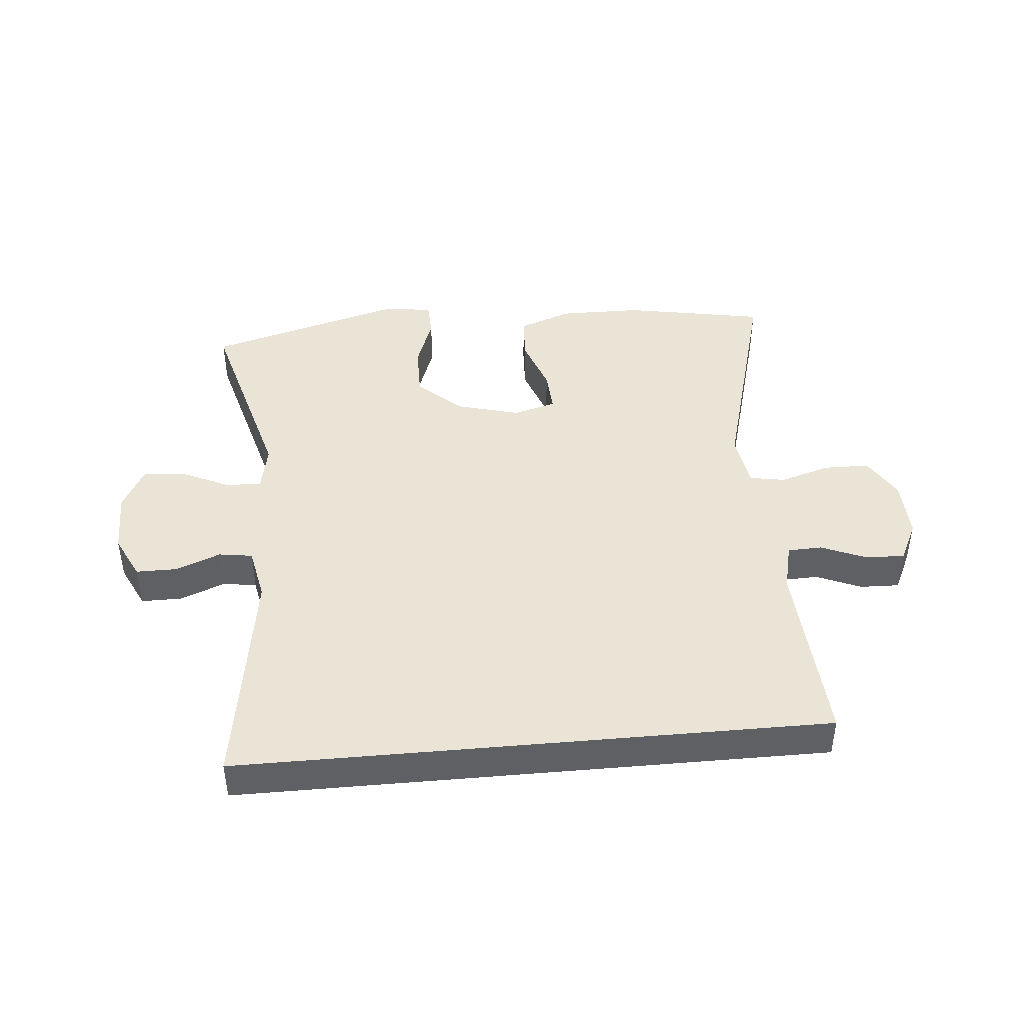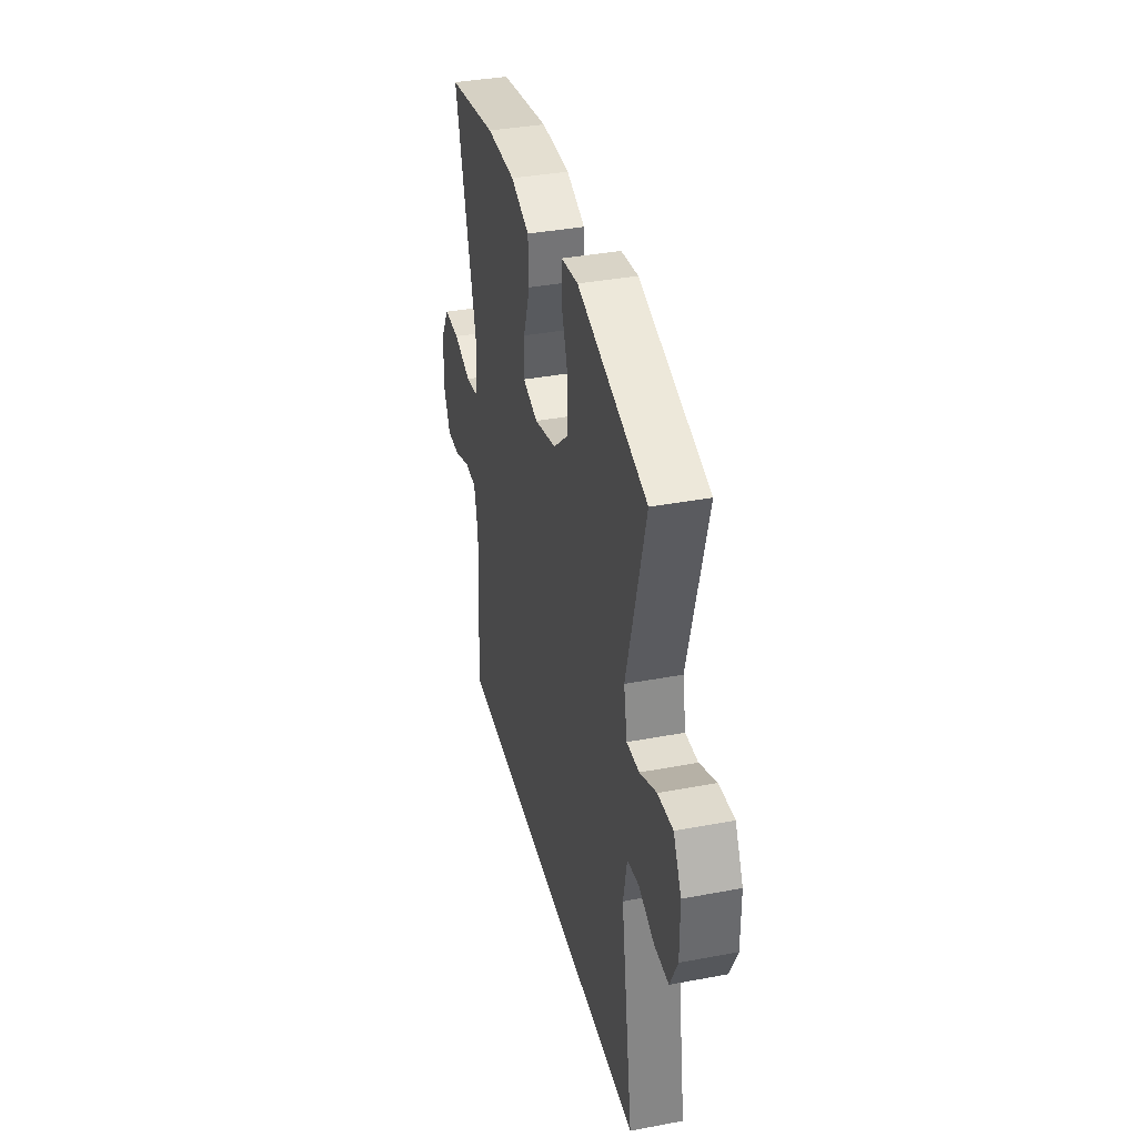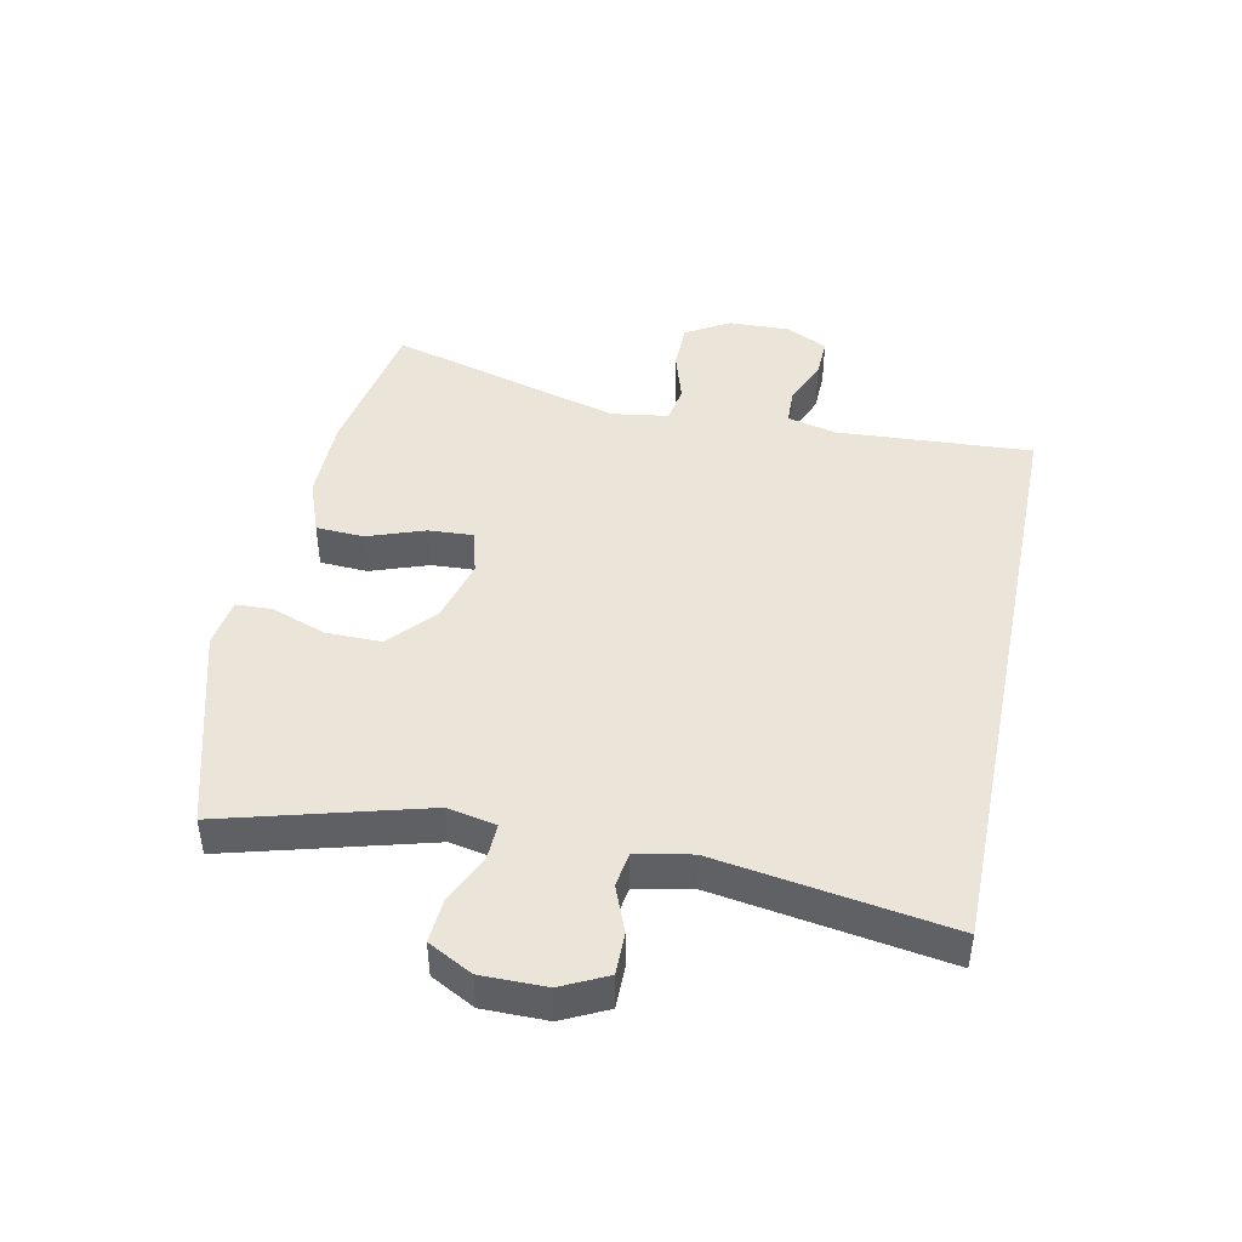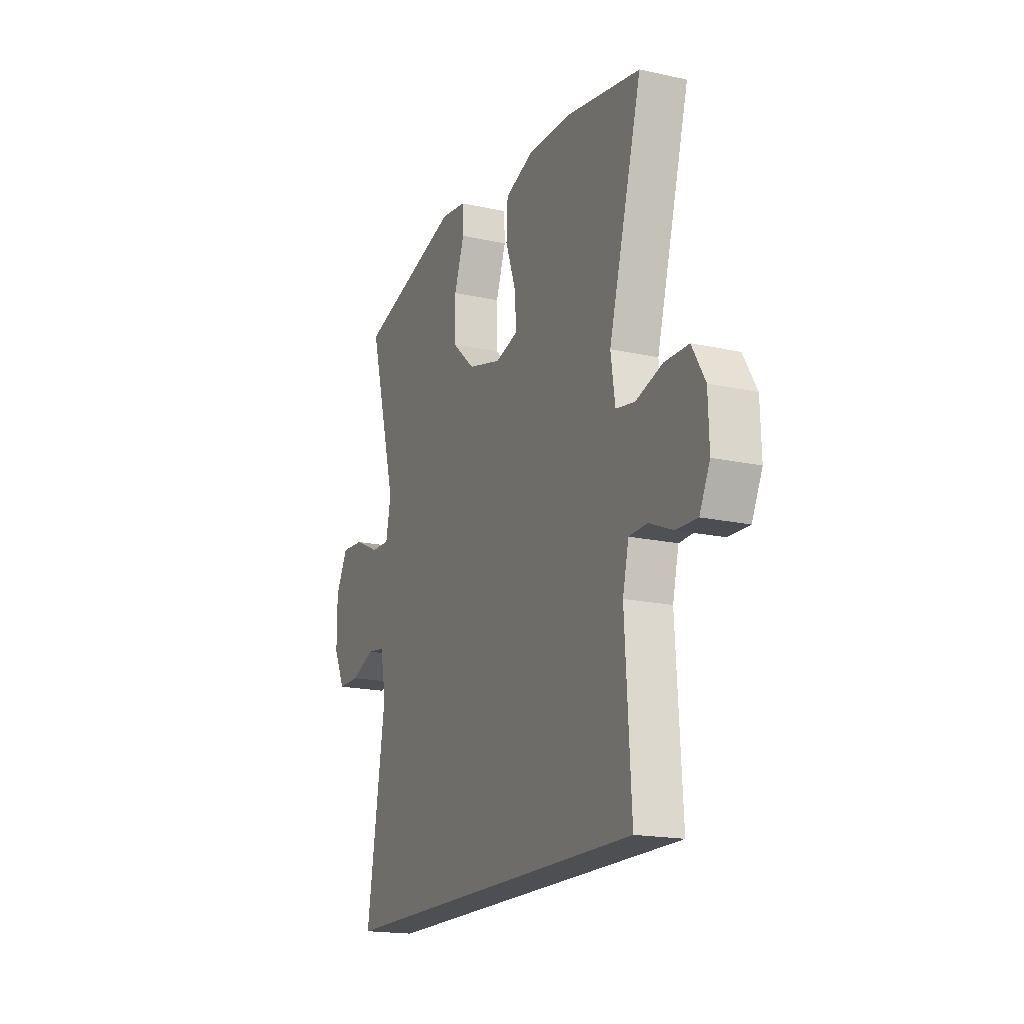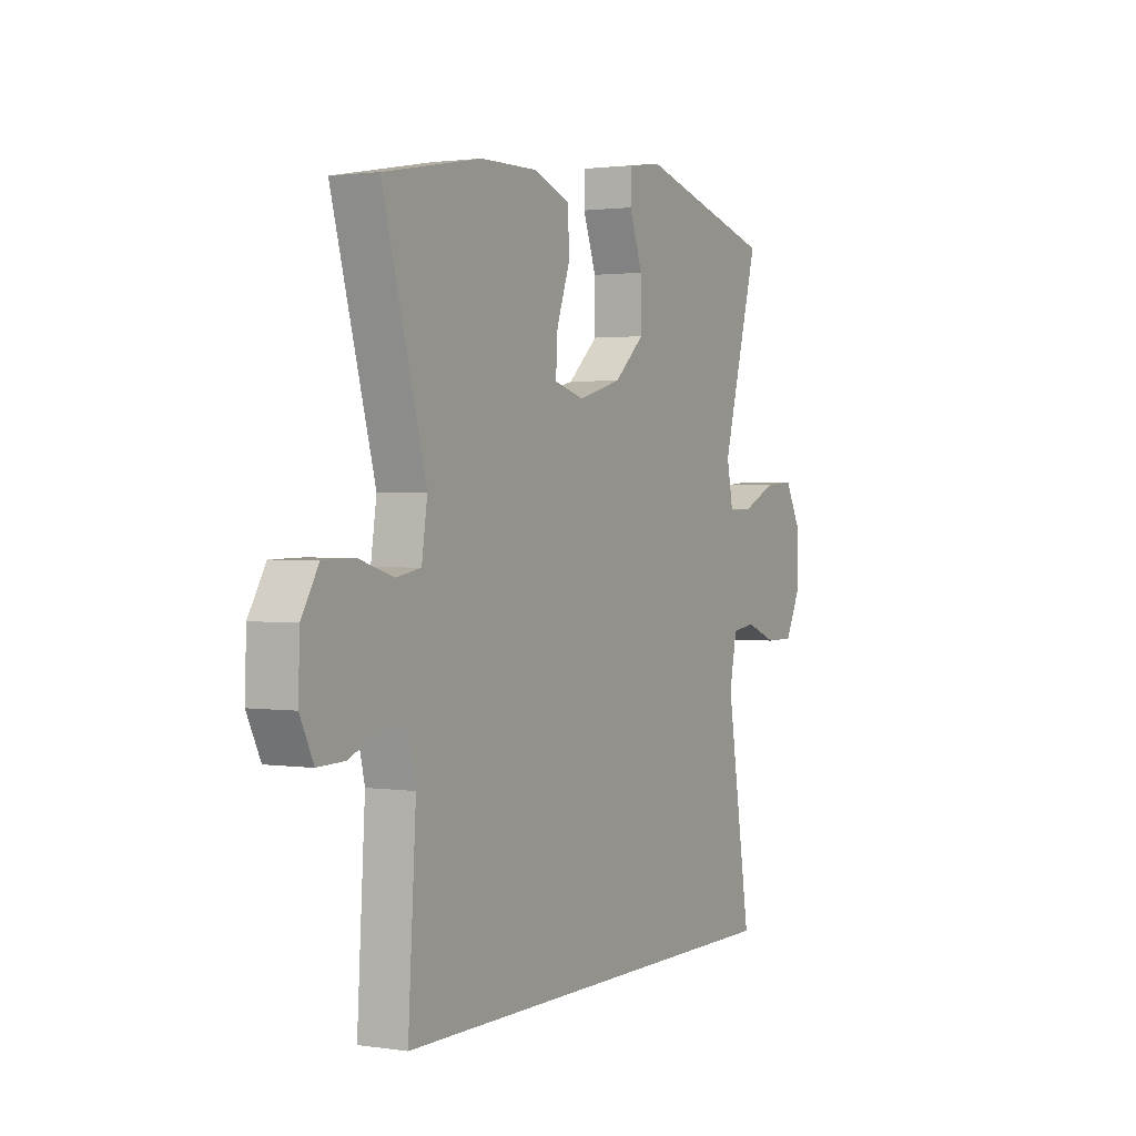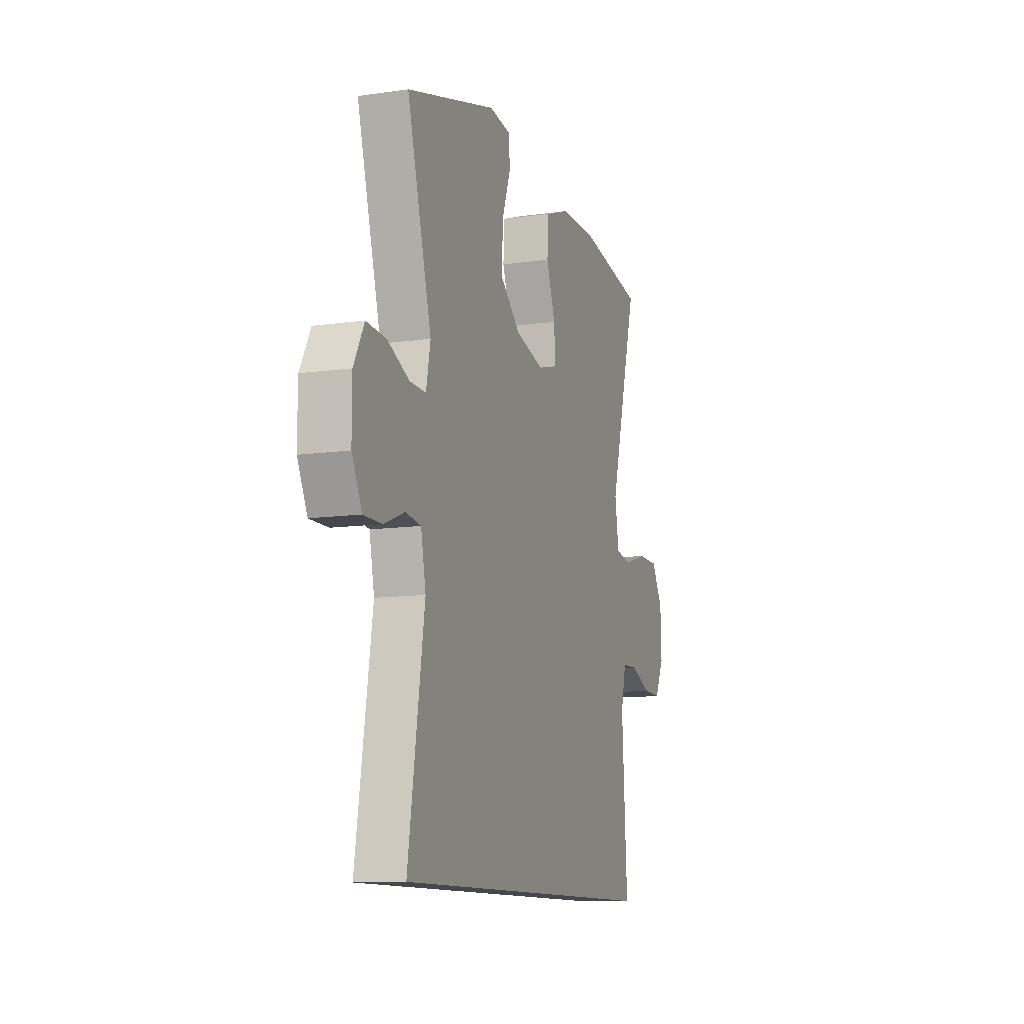
<metadata>
{"format":"obj","ext":"obj","renderer":"f3d","projection":"perspective","resolution":1024,"background":"white","views":[{"elev":43.7,"azim":174.8,"up":"+Y"},{"elev":37.3,"azim":76.4,"up":"+Z"},{"elev":45.1,"azim":101.6,"up":"+Y"},{"elev":-18.0,"azim":-113.4,"up":"+Z"},{"elev":1.6,"azim":-61.3,"up":"+Z"},{"elev":-11.1,"azim":109.4,"up":"+Z"}]}
</metadata>
<code>
v -0.445 0.07 -0.5
v -0.427 0.07 -0.202
v -0.445 0.07 -0.126
v -0.499 0.07 -0.124
v -0.57 0.07 -0.154
v -0.632 0.07 -0.156
v -0.663 0.07 -0.092
v -0.66 0.07 0.002
v -0.621 0.07 0.068
v -0.549 0.07 0.069
v -0.47 0.07 0.045
v -0.414 0.07 0.055
v -0.401 0.07 0.142
v -0.5 0.07 0.5
v -0.277 0.07 0.541
v -0.147 0.07 0.542
v -0.063 0.07 0.511
v -0.059 0.07 0.438
v -0.09 0.07 0.35
v -0.094 0.07 0.282
v -0.026 0.07 0.263
v 0.073 0.07 0.29
v 0.142 0.07 0.352
v 0.141 0.07 0.437
v 0.111 0.07 0.521
v 0.113 0.07 0.577
v 0.189 0.07 0.588
v 0.5 0.07 0.5
v 0.416 0.07 0.192
v 0.431 0.07 0.117
v 0.487 0.07 0.119
v 0.562 0.07 0.154
v 0.63 0.07 0.159
v 0.666 0.07 0.091
v 0.666 0.07 -0.008
v 0.632 0.07 -0.078
v 0.568 0.07 -0.078
v 0.497 0.07 -0.05
v 0.444 0.07 -0.058
v 0.427 0.07 -0.143
v 0.483 0.07 -0.5
v -0.445 0 -0.5
v -0.427 0 -0.202
v -0.445 0 -0.126
v -0.499 0 -0.124
v -0.57 0 -0.154
v -0.632 0 -0.156
v -0.663 0 -0.092
v -0.66 0 0.002
v -0.621 0 0.068
v -0.549 0 0.069
v -0.47 0 0.045
v -0.414 0 0.055
v -0.401 0 0.142
v -0.5 0 0.5
v -0.277 0 0.541
v -0.147 0 0.542
v -0.063 0 0.511
v -0.059 0 0.438
v -0.09 0 0.35
v -0.094 0 0.282
v -0.026 0 0.263
v 0.073 0 0.29
v 0.142 0 0.352
v 0.141 0 0.437
v 0.111 0 0.521
v 0.113 0 0.577
v 0.189 0 0.588
v 0.5 0 0.5
v 0.416 0 0.192
v 0.431 0 0.117
v 0.487 0 0.119
v 0.562 0 0.154
v 0.63 0 0.159
v 0.666 0 0.091
v 0.666 0 -0.008
v 0.632 0 -0.078
v 0.568 0 -0.078
v 0.497 0 -0.05
v 0.444 0 -0.058
v 0.427 0 -0.143
v 0.483 0 -0.5
f 40 41 1 2
f 39 40 2 3
f 38 39 3 4
f 35 36 37 38
f 35 38 4
f 34 35 4
f 31 32 33 34
f 30 31 34 4
f 29 30 4
f 28 29 4
f 24 25 26 27
f 23 24 27 28
f 22 23 28
f 16 17 18 19
f 16 19 20
f 13 14 15 16
f 12 13 16 20
f 8 9 10 11
f 8 11 12
f 7 8 12
f 6 7 12
f 22 28 4 5
f 21 22 5 6
f 6 12 20 21
f 43 42 82 81
f 44 43 81 80
f 45 44 80 79
f 79 78 77 76
f 45 79 76
f 45 76 75
f 75 74 73 72
f 45 75 72 71
f 45 71 70
f 45 70 69
f 68 67 66 65
f 69 68 65 64
f 69 64 63
f 60 59 58 57
f 61 60 57
f 57 56 55 54
f 61 57 54 53
f 52 51 50 49
f 53 52 49
f 53 49 48
f 53 48 47
f 46 45 69 63
f 47 46 63 62
f 62 61 53 47
f 1 42 43 2
f 2 43 44 3
f 3 44 45 4
f 4 45 46 5
f 5 46 47 6
f 6 47 48 7
f 7 48 49 8
f 8 49 50 9
f 9 50 51 10
f 10 51 52 11
f 11 52 53 12
f 12 53 54 13
f 13 54 55 14
f 14 55 56 15
f 15 56 57 16
f 16 57 58 17
f 17 58 59 18
f 18 59 60 19
f 19 60 61 20
f 20 61 62 21
f 21 62 63 22
f 22 63 64 23
f 23 64 65 24
f 24 65 66 25
f 25 66 67 26
f 26 67 68 27
f 27 68 69 28
f 28 69 70 29
f 29 70 71 30
f 30 71 72 31
f 31 72 73 32
f 32 73 74 33
f 33 74 75 34
f 34 75 76 35
f 35 76 77 36
f 36 77 78 37
f 37 78 79 38
f 38 79 80 39
f 39 80 81 40
f 40 81 82 41
f 41 82 42 1

</code>
